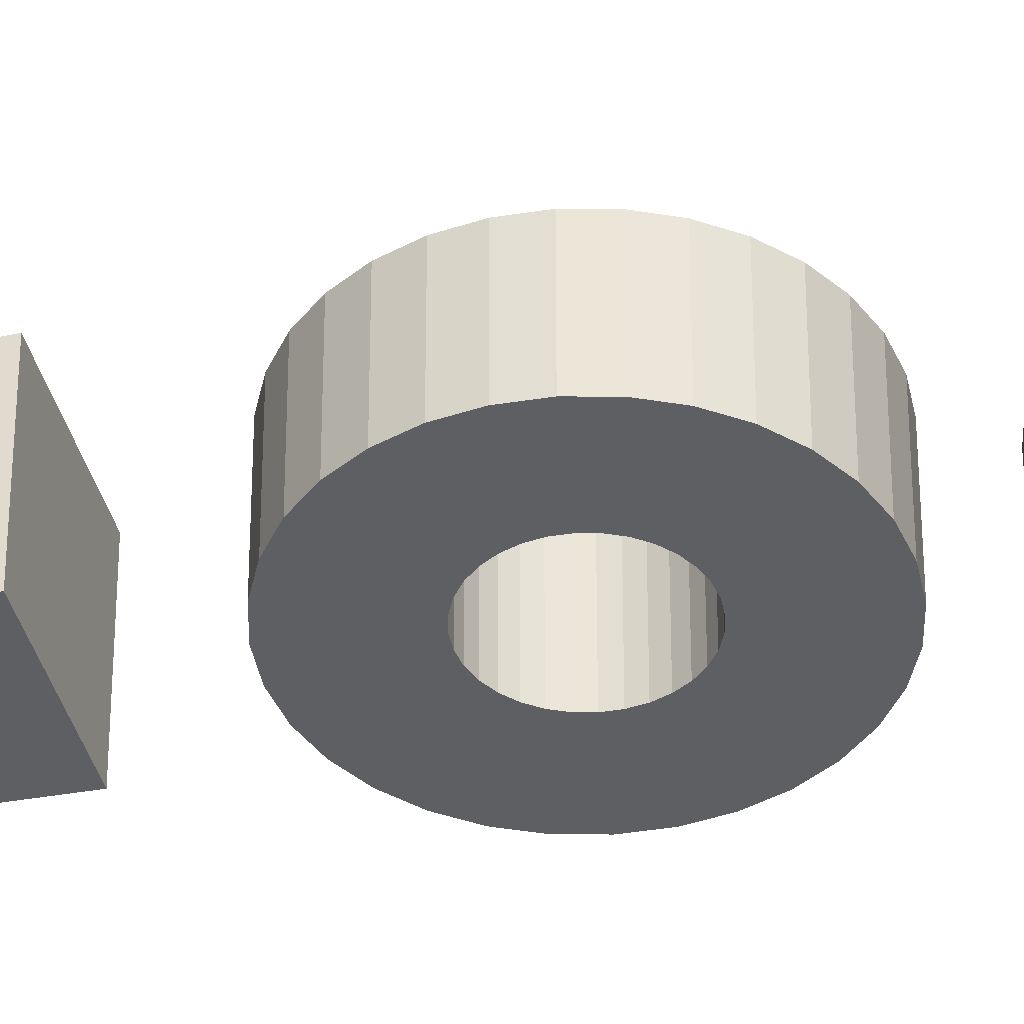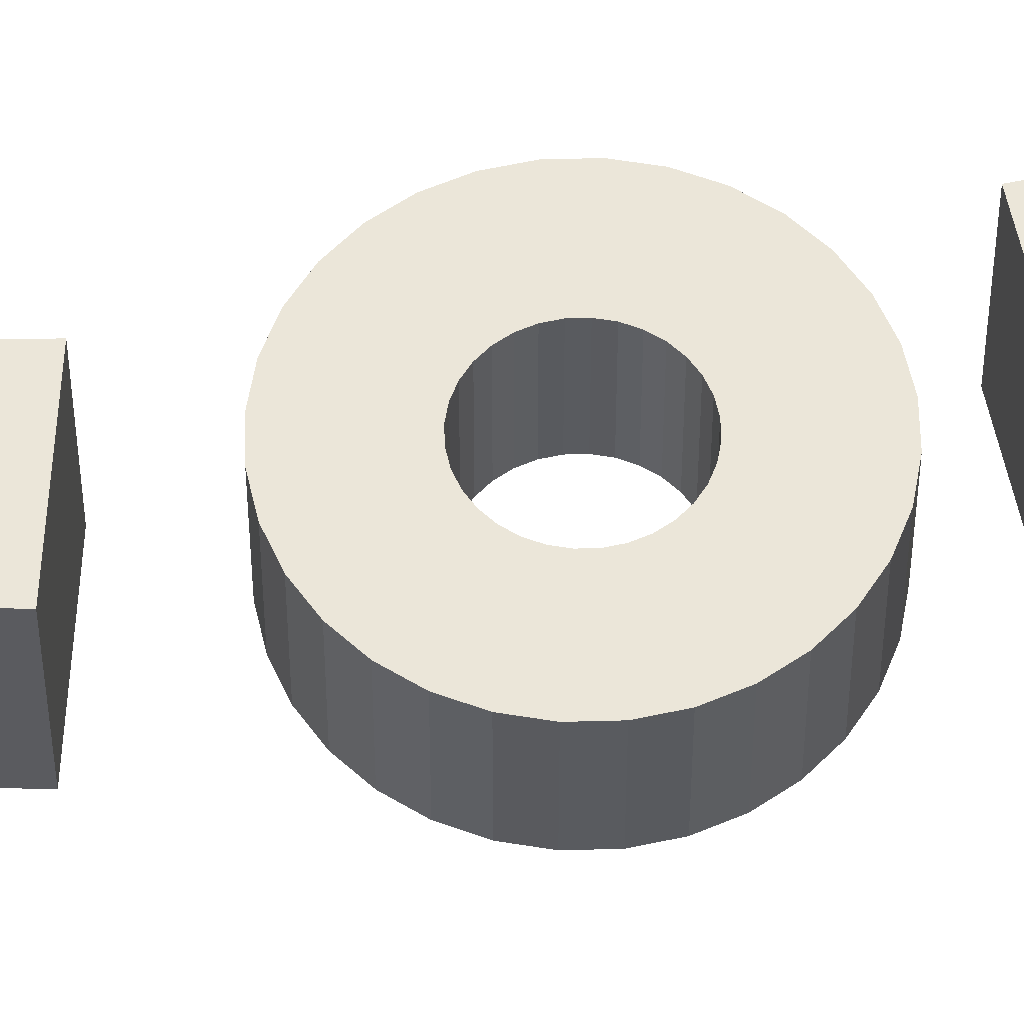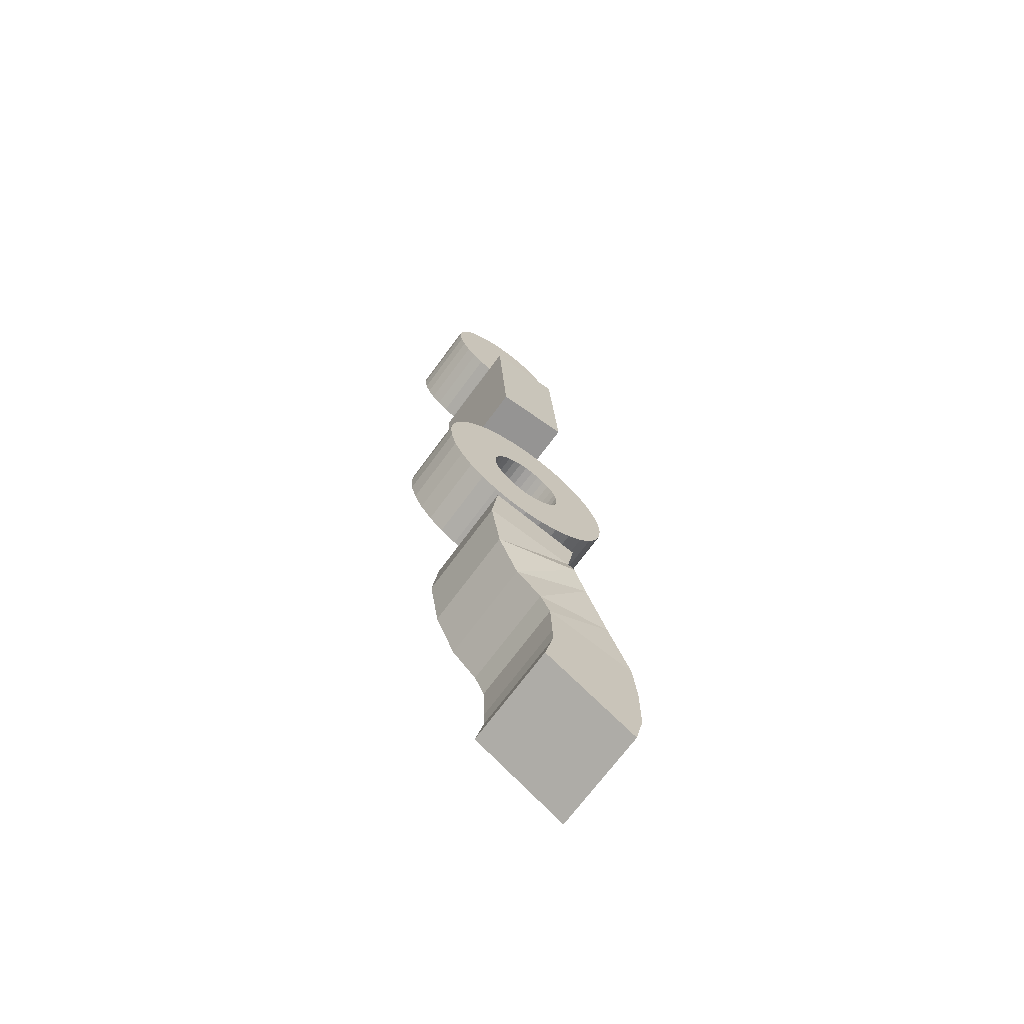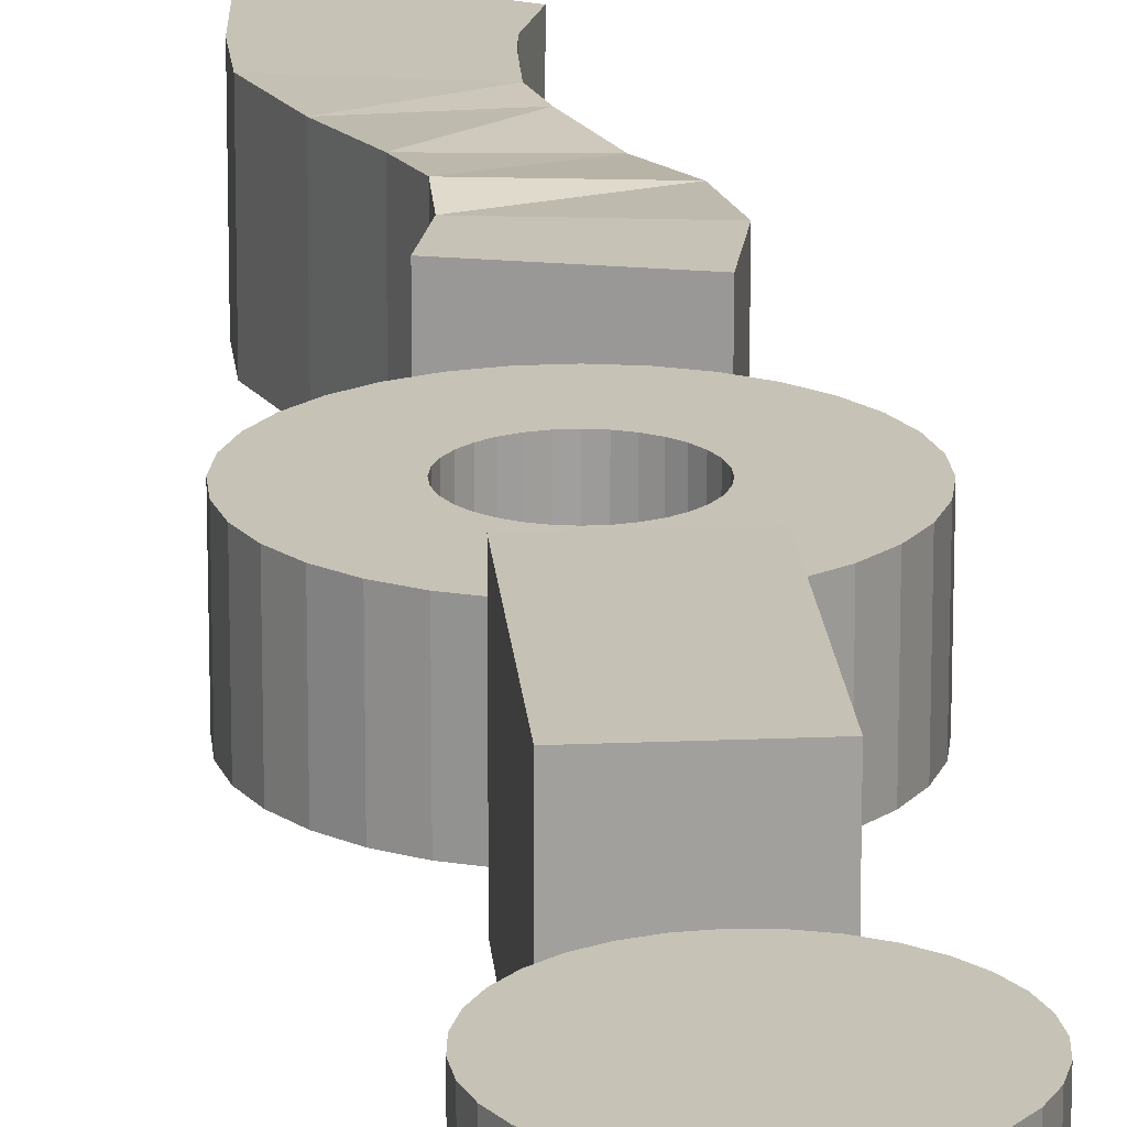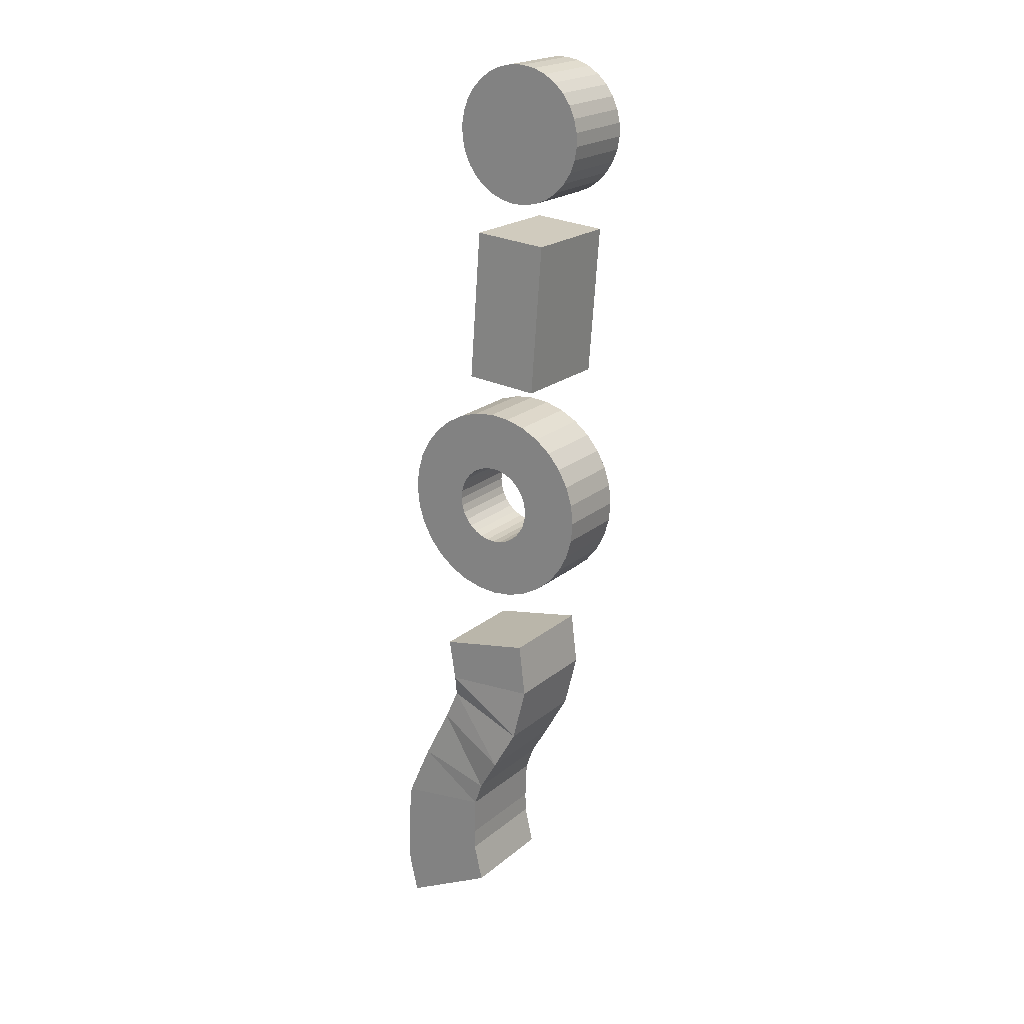
<metadata>
{"format":"obj","ext":"obj","renderer":"f3d","projection":"perspective","resolution":1024,"background":"white","views":[{"elev":-41.3,"azim":94.7,"up":"+Z"},{"elev":57.1,"azim":82.2,"up":"+Z"},{"elev":-69.5,"azim":-36.2,"up":"+Y"},{"elev":19.1,"azim":179.5,"up":"+Z"},{"elev":21.1,"azim":-145.2,"up":"+Y"}]}
</metadata>
<code>
o 18_Circle.123_18_Circle.001
v 0.3061 -3.772 0.2101
v 0.2964 -3.764 0.2101
v 0.2859 -3.795 0.2101
v 0.2803 -3.792 0.191
v 0.2746 -3.781 0.191
v 0.29 -3.763 0.191
v 0.2994 -3.765 0.2101
v 0.2964 -3.764 0.191
v 0.2838 -3.765 0.2101
v 0.281 -3.766 0.191
v 0.281 -3.766 0.2101
v 0.2891 -3.796 0.2101
v 0.2924 -3.796 0.191
v 0.2924 -3.796 0.2101
v 0.3021 -3.767 0.2101
v 0.2994 -3.765 0.191
v 0.2868 -3.764 0.2101
v 0.2838 -3.765 0.191
v 0.2891 -3.796 0.191
v 0.3043 -3.769 0.2101
v 0.3021 -3.767 0.191
v 0.29 -3.763 0.2101
v 0.2868 -3.764 0.191
v 0.283 -3.794 0.2101
v 0.2859 -3.795 0.191
v 0.3043 -3.769 0.191
v 0.2803 -3.792 0.2101
v 0.283 -3.794 0.191
v 0.3072 -3.775 0.2101
v 0.3061 -3.772 0.191
v 0.2781 -3.79 0.2101
v 0.3078 -3.778 0.2101
v 0.3072 -3.775 0.191
v 0.2763 -3.787 0.2101
v 0.2781 -3.79 0.191
v 0.3077 -3.782 0.2101
v 0.3078 -3.778 0.191
v 0.2752 -3.784 0.2101
v 0.2763 -3.787 0.191
v 0.307 -3.785 0.2101
v 0.3077 -3.782 0.191
v 0.2746 -3.781 0.2101
v 0.2752 -3.784 0.191
v 0.3056 -3.788 0.2101
v 0.307 -3.785 0.191
v 0.2747 -3.778 0.2101
v 0.3038 -3.79 0.2101
v 0.3056 -3.788 0.191
v 0.2754 -3.774 0.2101
v 0.2747 -3.778 0.191
v 0.3014 -3.793 0.2101
v 0.3038 -3.79 0.191
v 0.2767 -3.771 0.2101
v 0.2754 -3.774 0.191
v 0.2986 -3.794 0.2101
v 0.3014 -3.793 0.191
v 0.2933 -3.763 0.2101
v 0.2786 -3.769 0.2101
v 0.2767 -3.771 0.191
v 0.2956 -3.796 0.2101
v 0.2986 -3.794 0.191
v 0.2933 -3.763 0.191
v 0.2786 -3.769 0.191
v 0.2956 -3.796 0.191
v 0.3096 -3.927 0.2129
v 0.2883 -3.913 0.2129
v 0.2867 -3.926 0.2129
v 0.3266 -3.99 0.2129
v 0.3012 -3.988 0.2129
v 0.3244 -4 0.2129
v 0.3267 -3.978 0.2129
v 0.3034 -3.978 0.2129
v 0.3256 -3.967 0.2129
v 0.3035 -3.974 0.2129
v 0.3196 -3.953 0.2131
v 0.3031 -3.964 0.2129
v 0.3134 -3.94 0.2139
v 0.3008 -3.958 0.2126
v 0.3101 -3.933 0.2142
v 0.2952 -3.949 0.2113
v 0.2896 -3.939 0.2121
v 0.3096 -3.927 0.1877
v 0.2884 -3.913 0.1877
v 0.3113 -3.917 0.1877
v 0.3012 -3.988 0.1877
v 0.3267 -3.99 0.1877
v 0.3244 -4 0.1877
v 0.3035 -3.978 0.1877
v 0.3267 -3.978 0.1877
v 0.3036 -3.974 0.1877
v 0.3257 -3.967 0.1877
v 0.3032 -3.964 0.1877
v 0.3196 -3.953 0.1879
v 0.3009 -3.958 0.1874
v 0.3134 -3.94 0.1887
v 0.2953 -3.949 0.1861
v 0.3102 -3.933 0.189
v 0.2897 -3.939 0.1869
v 0.2867 -3.926 0.1877
v 0.3112 -3.917 0.2129
v 0.2856 -3.896 0.2099
v 0.2923 -3.883 0.2099
v 0.2819 -3.893 0.2099
v 0.3239 -3.872 0.2099
v 0.309 -3.872 0.2099
v 0.3095 -3.874 0.2099
v 0.2911 -3.882 0.2099
v 0.2788 -3.89 0.2099
v 0.3097 -3.876 0.2099
v 0.3243 -3.876 0.2099
v 0.2766 -3.885 0.2099
v 0.2902 -3.88 0.2099
v 0.3095 -3.878 0.2099
v 0.3238 -3.881 0.2099
v 0.2896 -3.878 0.2099
v 0.2753 -3.881 0.2099
v 0.3223 -3.886 0.2099
v 0.3089 -3.88 0.2099
v 0.2748 -3.876 0.2099
v 0.2894 -3.876 0.2099
v 0.32 -3.89 0.2099
v 0.3079 -3.882 0.2099
v 0.2754 -3.871 0.2099
v 0.2897 -3.874 0.2099
v 0.3066 -3.883 0.2099
v 0.3168 -3.894 0.2099
v 0.2903 -3.872 0.2099
v 0.2768 -3.866 0.2099
v 0.3051 -3.885 0.2099
v 0.3131 -3.897 0.2099
v 0.2792 -3.862 0.2099
v 0.2912 -3.87 0.2099
v 0.3088 -3.899 0.2099
v 0.3033 -3.885 0.2099
v 0.2823 -3.858 0.2099
v 0.2925 -3.869 0.2099
v 0.3014 -3.886 0.2099
v 0.3041 -3.9 0.2099
v 0.3093 -3.853 0.2099
v 0.3016 -3.866 0.2099
v 0.3035 -3.867 0.2099
v 0.2861 -3.855 0.2099
v 0.294 -3.868 0.2099
v 0.2993 -3.901 0.2099
v 0.2994 -3.886 0.2099
v 0.3135 -3.856 0.2099
v 0.3053 -3.868 0.2099
v 0.2904 -3.853 0.2099
v 0.2958 -3.867 0.2099
v 0.2975 -3.886 0.2099
v 0.2945 -3.9 0.2099
v 0.3068 -3.869 0.2099
v 0.3172 -3.859 0.2099
v 0.2977 -3.866 0.2099
v 0.295 -3.852 0.2099
v 0.2956 -3.885 0.2099
v 0.2898 -3.899 0.2099
v 0.308 -3.871 0.2099
v 0.3203 -3.863 0.2099
v 0.2998 -3.851 0.2099
v 0.2997 -3.866 0.2099
v 0.2938 -3.884 0.2099
v 0.3225 -3.867 0.2099
v 0.3047 -3.852 0.2099
v 0.2923 -3.883 0.1916
v 0.2856 -3.896 0.1916
v 0.2819 -3.893 0.1916
v 0.3239 -3.872 0.1916
v 0.309 -3.872 0.1916
v 0.3225 -3.867 0.1916
v 0.2911 -3.882 0.1916
v 0.2788 -3.89 0.1916
v 0.3097 -3.876 0.1916
v 0.3243 -3.876 0.1916
v 0.2766 -3.885 0.1916
v 0.3095 -3.878 0.1916
v 0.3238 -3.881 0.1916
v 0.2896 -3.878 0.1916
v 0.2753 -3.881 0.1916
v 0.3223 -3.886 0.1916
v 0.2748 -3.876 0.1916
v 0.32 -3.89 0.1916
v 0.3089 -3.88 0.1916
v 0.2754 -3.871 0.1916
v 0.2894 -3.876 0.1916
v 0.3066 -3.883 0.1916
v 0.3168 -3.894 0.1916
v 0.2903 -3.872 0.1916
v 0.2768 -3.866 0.1916
v 0.3051 -3.885 0.1916
v 0.3131 -3.897 0.1916
v 0.2792 -3.862 0.1916
v 0.3088 -3.899 0.1916
v 0.2823 -3.858 0.1916
v 0.2912 -3.87 0.1916
v 0.3014 -3.886 0.1916
v 0.3041 -3.9 0.1916
v 0.3093 -3.853 0.1916
v 0.3016 -3.866 0.1916
v 0.3047 -3.852 0.1916
v 0.2861 -3.855 0.1916
v 0.2925 -3.869 0.1916
v 0.2993 -3.901 0.1916
v 0.3135 -3.856 0.1916
v 0.3035 -3.867 0.1916
v 0.2904 -3.853 0.1916
v 0.294 -3.868 0.1916
v 0.2975 -3.886 0.1916
v 0.2945 -3.9 0.1916
v 0.3068 -3.869 0.1916
v 0.3172 -3.859 0.1916
v 0.2977 -3.866 0.1916
v 0.295 -3.852 0.1916
v 0.2956 -3.885 0.1916
v 0.2898 -3.899 0.1916
v 0.308 -3.871 0.1916
v 0.3203 -3.863 0.1916
v 0.2998 -3.851 0.1916
v 0.2897 -3.874 0.1916
v 0.3053 -3.868 0.1916
v 0.2958 -3.867 0.1916
v 0.2997 -3.866 0.1916
v 0.3095 -3.874 0.1916
v 0.3079 -3.882 0.1916
v 0.3033 -3.885 0.1916
v 0.2994 -3.886 0.1916
v 0.2938 -3.884 0.1916
v 0.2902 -3.88 0.1916
v 0.3057 -3.842 0.2176
v 0.303 -3.805 0.1911
v 0.303 -3.805 0.2177
v 0.2845 -3.806 0.2177
v 0.2845 -3.806 0.1911
v 0.2872 -3.843 0.2176
v 0.2872 -3.843 0.191
v 0.3057 -3.842 0.191
f 1 2 3
f 4 5 6
f 7 8 2
f 9 10 11
f 12 13 14
f 15 16 7
f 17 18 9
f 3 19 12
f 20 21 15
f 22 23 17
f 24 25 3
f 1 26 20
f 27 28 24
f 29 30 1
f 31 4 27
f 32 33 29
f 34 35 31
f 36 37 32
f 38 39 34
f 40 41 36
f 42 43 38
f 44 45 40
f 46 5 42
f 47 48 44
f 49 50 46
f 51 52 47
f 53 54 49
f 55 56 51
f 57 6 22
f 58 59 53
f 60 61 55
f 2 62 57
f 11 63 58
f 14 64 60
f 65 66 67
f 68 69 70
f 71 72 68
f 73 74 71
f 75 76 73
f 77 78 75
f 79 80 77
f 65 81 79
f 82 83 84
f 85 86 87
f 88 89 86
f 90 91 89
f 92 93 91
f 94 95 93
f 96 97 95
f 98 82 97
f 73 93 75
f 70 85 87
f 80 98 96
f 73 89 91
f 66 99 67
f 81 99 98
f 71 86 89
f 100 83 66
f 72 85 69
f 100 82 84
f 74 88 72
f 65 97 82
f 76 90 74
f 77 97 79
f 78 92 76
f 75 95 77
f 68 87 86
f 80 94 78
f 101 102 103
f 104 105 106
f 103 107 108
f 104 109 110
f 111 107 112
f 110 113 114
f 111 115 116
f 117 113 118
f 119 115 120
f 121 118 122
f 123 120 124
f 121 125 126
f 123 127 128
f 126 129 130
f 131 127 132
f 133 129 134
f 135 132 136
f 133 137 138
f 139 140 141
f 142 136 143
f 144 137 145
f 146 141 147
f 148 143 149
f 144 150 151
f 146 152 153
f 148 154 155
f 151 156 157
f 153 158 159
f 160 154 161
f 101 156 162
f 163 158 105
f 160 140 164
f 165 166 167
f 168 169 170
f 171 167 172
f 173 168 174
f 175 171 172
f 176 174 177
f 178 175 179
f 180 176 177
f 181 178 179
f 182 183 180
f 184 185 181
f 186 182 187
f 188 184 189
f 190 187 191
f 192 188 189
f 193 190 191
f 194 195 192
f 196 193 197
f 198 199 200
f 201 202 194
f 203 196 197
f 204 205 198
f 206 207 201
f 208 203 209
f 210 204 211
f 212 206 213
f 214 209 215
f 216 211 217
f 218 212 213
f 166 214 215
f 170 216 217
f 199 218 200
f 213 148 155
f 217 153 159
f 219 127 124
f 218 155 160
f 170 159 163
f 188 132 127
f 200 160 164
f 168 163 104
f 195 136 132
f 199 141 140
f 174 104 110
f 202 143 136
f 205 147 141
f 177 110 114
f 207 149 143
f 220 152 147
f 180 114 117
f 221 154 149
f 210 158 152
f 182 117 121
f 212 161 154
f 216 105 158
f 187 121 126
f 222 140 161
f 169 106 105
f 191 126 130
f 223 109 106
f 193 130 133
f 173 113 109
f 197 133 138
f 176 118 113
f 203 138 144
f 183 122 118
f 209 144 151
f 224 125 122
f 215 151 157
f 186 129 125
f 166 157 101
f 190 134 129
f 167 101 103
f 225 137 134
f 172 103 108
f 196 145 137
f 175 108 111
f 226 150 145
f 179 111 116
f 208 156 150
f 181 116 119
f 214 162 156
f 184 119 123
f 227 102 162
f 189 123 128
f 165 107 102
f 192 128 131
f 171 112 107
f 194 131 135
f 198 164 139
f 228 115 112
f 201 135 142
f 204 139 146
f 178 120 115
f 206 142 148
f 211 146 153
f 185 124 120
f 229 230 231
f 230 232 231
f 233 234 232
f 235 229 234
f 232 229 231
f 233 236 235
f 2 57 9
f 57 22 9
f 22 17 9
f 9 11 58
f 58 53 9
f 53 49 9
f 49 46 34
f 46 42 34
f 42 38 34
f 34 31 27
f 27 24 3
f 3 12 14
f 14 60 55
f 55 51 40
f 51 47 40
f 47 44 40
f 40 36 1
f 36 32 1
f 32 29 1
f 1 20 2
f 20 15 2
f 15 7 2
f 34 27 49
f 27 3 49
f 3 14 40
f 14 55 40
f 2 9 3
f 9 49 3
f 40 1 3
f 6 62 21
f 62 8 21
f 8 16 21
f 21 26 37
f 26 30 37
f 30 33 37
f 37 41 45
f 45 48 37
f 48 52 37
f 52 56 13
f 56 61 13
f 61 64 13
f 13 19 25
f 25 28 13
f 28 4 13
f 4 35 39
f 39 43 4
f 43 5 4
f 5 50 54
f 54 59 5
f 59 63 5
f 63 10 18
f 18 23 6
f 63 18 5
f 18 6 5
f 6 21 13
f 21 37 13
f 37 52 13
f 13 4 6
f 7 16 8
f 9 18 10
f 12 19 13
f 15 21 16
f 17 23 18
f 3 25 19
f 20 26 21
f 22 6 23
f 24 28 25
f 1 30 26
f 27 4 28
f 29 33 30
f 31 35 4
f 32 37 33
f 34 39 35
f 36 41 37
f 38 43 39
f 40 45 41
f 42 5 43
f 44 48 45
f 46 50 5
f 47 52 48
f 49 54 50
f 51 56 52
f 53 59 54
f 55 61 56
f 57 62 6
f 58 63 59
f 60 64 61
f 2 8 62
f 11 10 63
f 14 13 64
f 65 100 66
f 68 72 69
f 71 74 72
f 73 76 74
f 75 78 76
f 77 80 78
f 79 81 80
f 65 67 81
f 82 99 83
f 85 88 86
f 88 90 89
f 90 92 91
f 92 94 93
f 94 96 95
f 96 98 97
f 98 99 82
f 73 91 93
f 70 69 85
f 80 81 98
f 73 71 89
f 66 83 99
f 81 67 99
f 71 68 86
f 100 84 83
f 72 88 85
f 100 65 82
f 74 90 88
f 65 79 97
f 76 92 90
f 77 95 97
f 78 94 92
f 75 93 95
f 68 70 87
f 80 96 94
f 101 162 102
f 104 163 105
f 103 102 107
f 104 106 109
f 111 108 107
f 110 109 113
f 111 112 115
f 117 114 113
f 119 116 115
f 121 117 118
f 123 119 120
f 121 122 125
f 123 124 127
f 126 125 129
f 131 128 127
f 133 130 129
f 135 131 132
f 133 134 137
f 139 164 140
f 142 135 136
f 144 138 137
f 146 139 141
f 148 142 143
f 144 145 150
f 146 147 152
f 148 149 154
f 151 150 156
f 153 152 158
f 160 155 154
f 101 157 156
f 163 159 158
f 160 161 140
f 165 227 166
f 168 223 169
f 171 165 167
f 173 223 168
f 175 228 171
f 176 173 174
f 178 228 175
f 180 183 176
f 181 185 178
f 182 224 183
f 184 219 185
f 186 224 182
f 188 219 184
f 190 186 187
f 192 195 188
f 193 225 190
f 194 202 195
f 196 225 193
f 198 205 199
f 201 207 202
f 203 226 196
f 204 220 205
f 206 221 207
f 208 226 203
f 210 220 204
f 212 221 206
f 214 208 209
f 216 210 211
f 218 222 212
f 166 227 214
f 170 169 216
f 199 222 218
f 213 206 148
f 217 211 153
f 219 188 127
f 218 213 155
f 170 217 159
f 188 195 132
f 200 218 160
f 168 170 163
f 195 202 136
f 199 205 141
f 174 168 104
f 202 207 143
f 205 220 147
f 177 174 110
f 207 221 149
f 220 210 152
f 180 177 114
f 221 212 154
f 210 216 158
f 182 180 117
f 212 222 161
f 216 169 105
f 187 182 121
f 222 199 140
f 169 223 106
f 191 187 126
f 223 173 109
f 193 191 130
f 173 176 113
f 197 193 133
f 176 183 118
f 203 197 138
f 183 224 122
f 209 203 144
f 224 186 125
f 215 209 151
f 186 190 129
f 166 215 157
f 190 225 134
f 167 166 101
f 225 196 137
f 172 167 103
f 196 226 145
f 175 172 108
f 226 208 150
f 179 175 111
f 208 214 156
f 181 179 116
f 214 227 162
f 184 181 119
f 227 165 102
f 189 184 123
f 165 171 107
f 192 189 128
f 171 228 112
f 194 192 131
f 198 200 164
f 228 178 115
f 201 194 135
f 204 198 139
f 178 185 120
f 206 201 142
f 211 204 146
f 185 219 124
f 229 236 230
f 230 233 232
f 233 235 234
f 235 236 229
f 232 234 229
f 233 230 236

</code>
